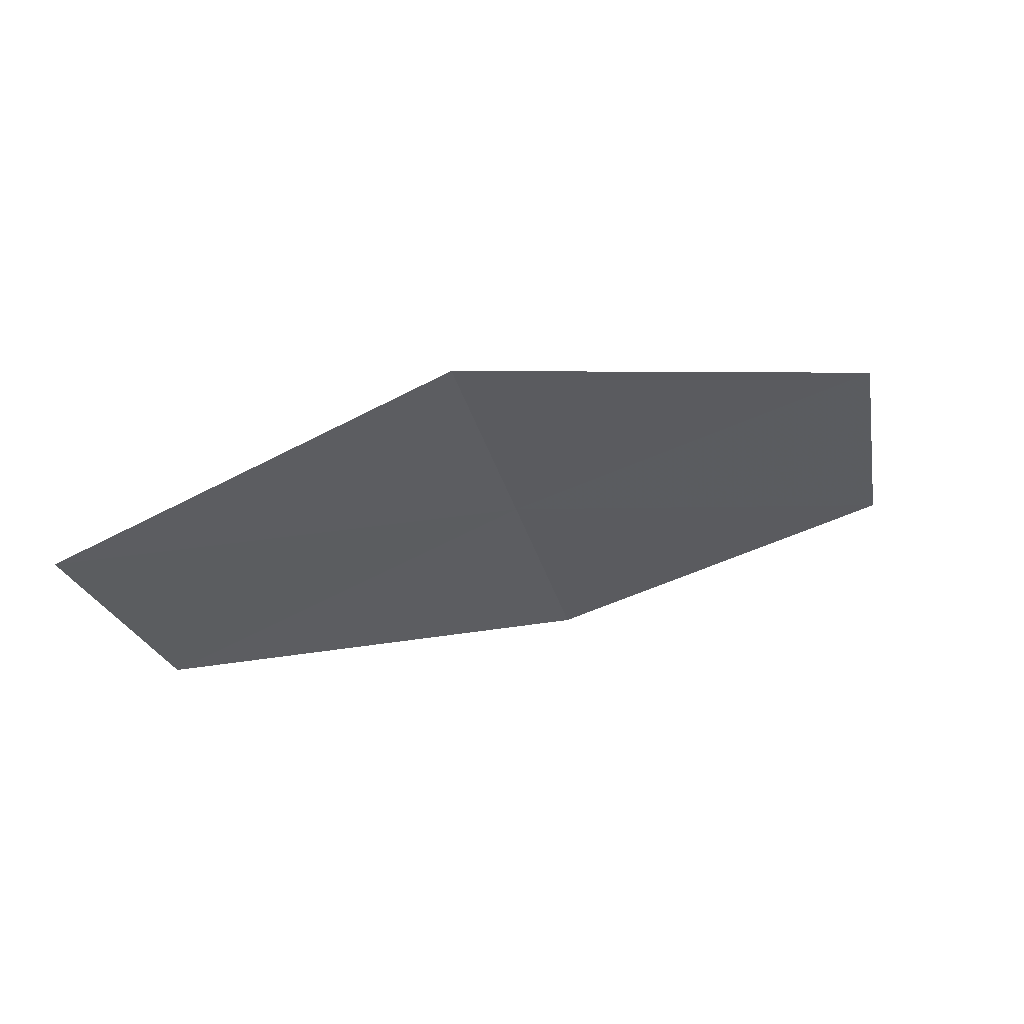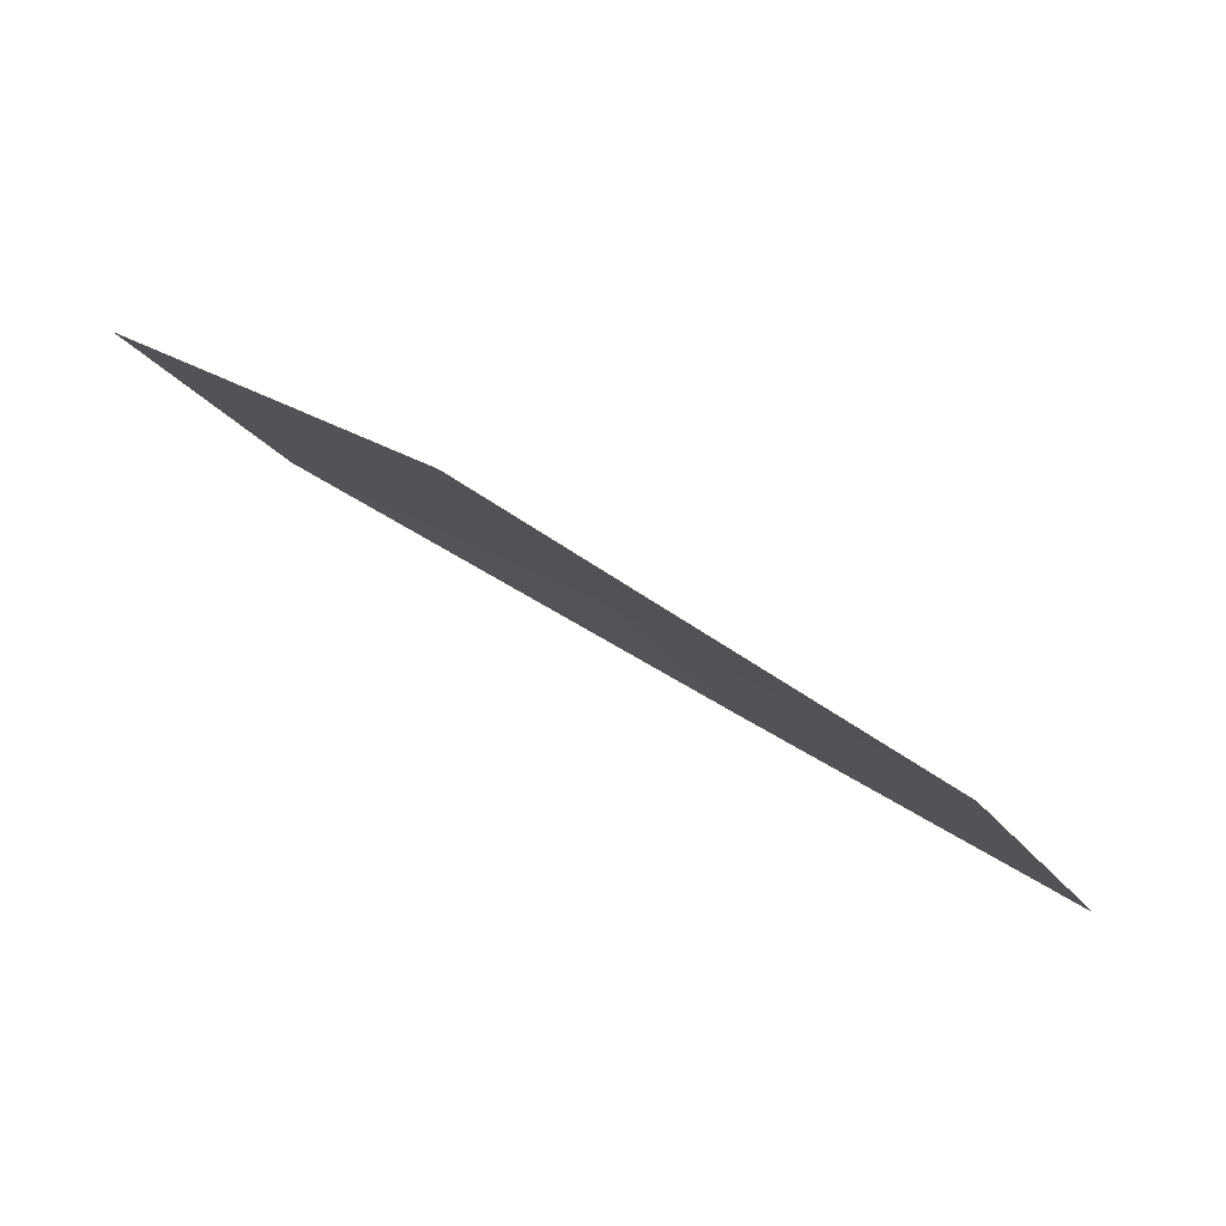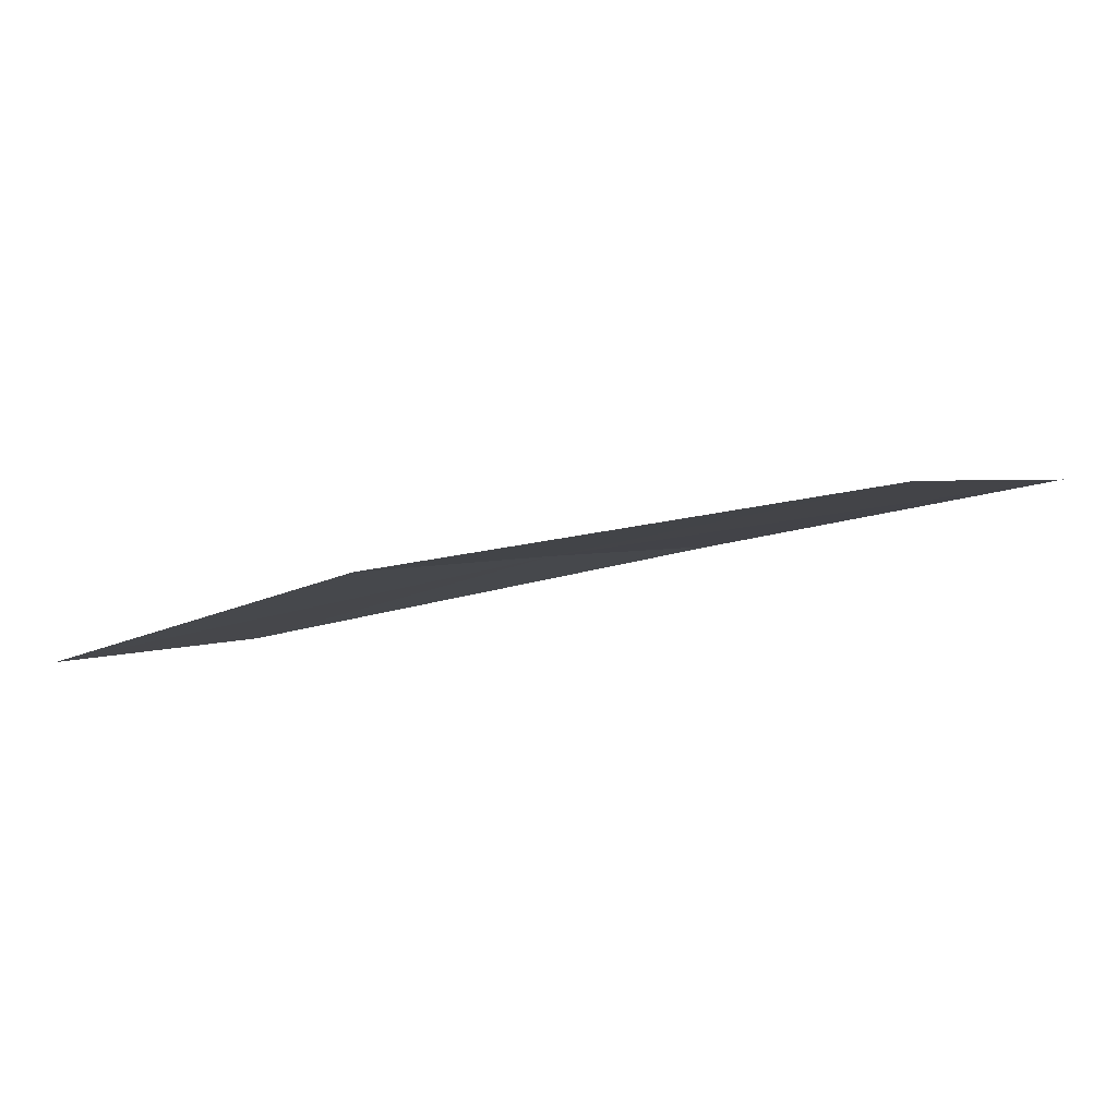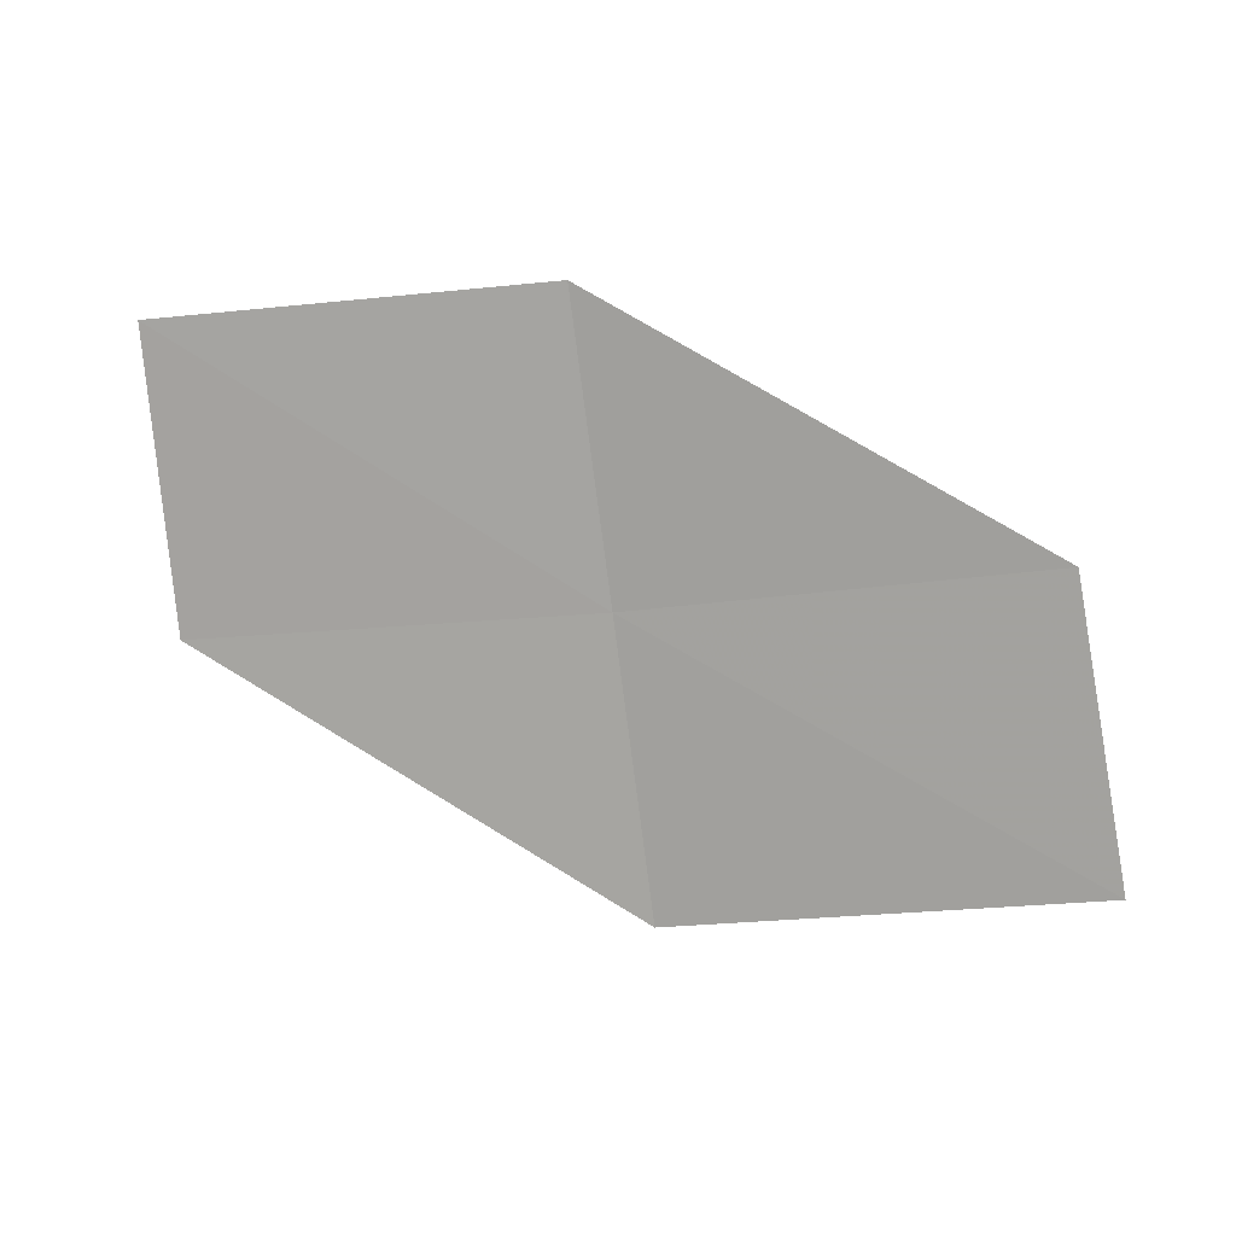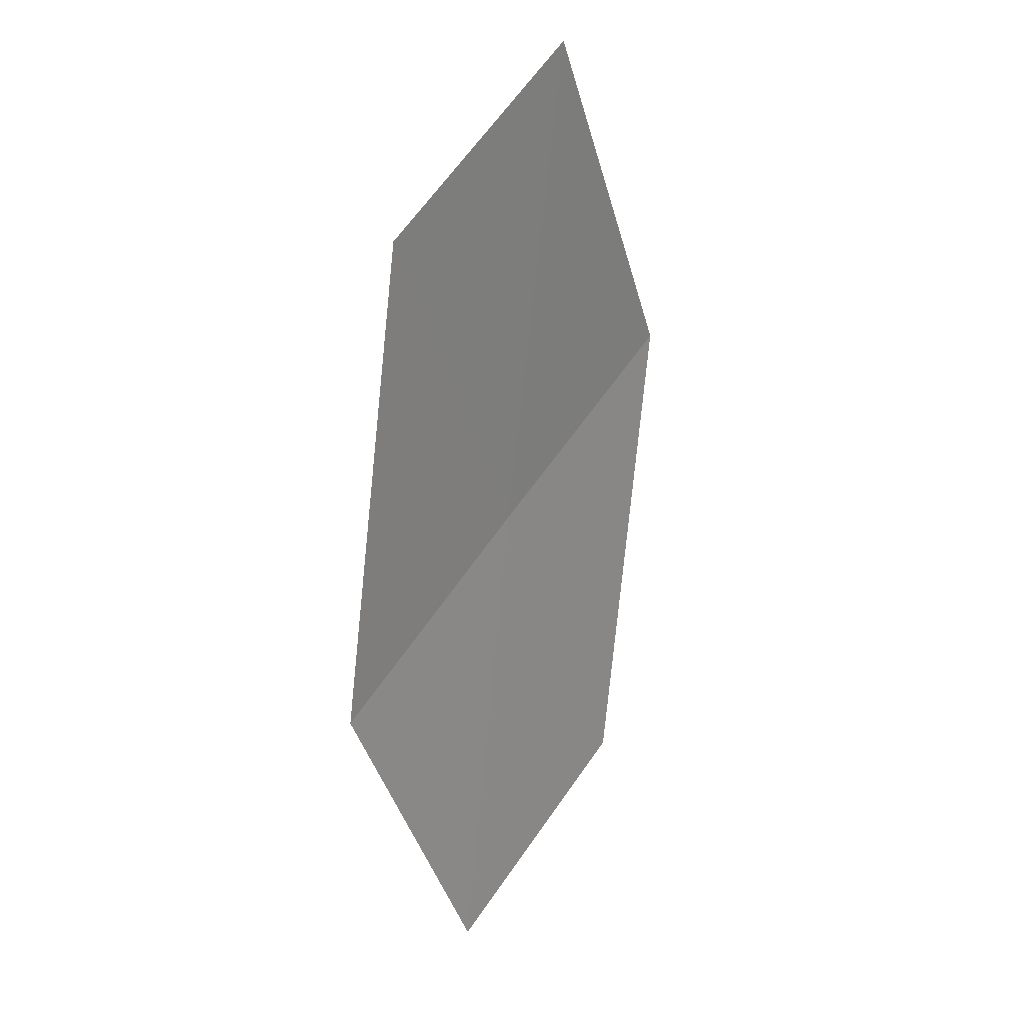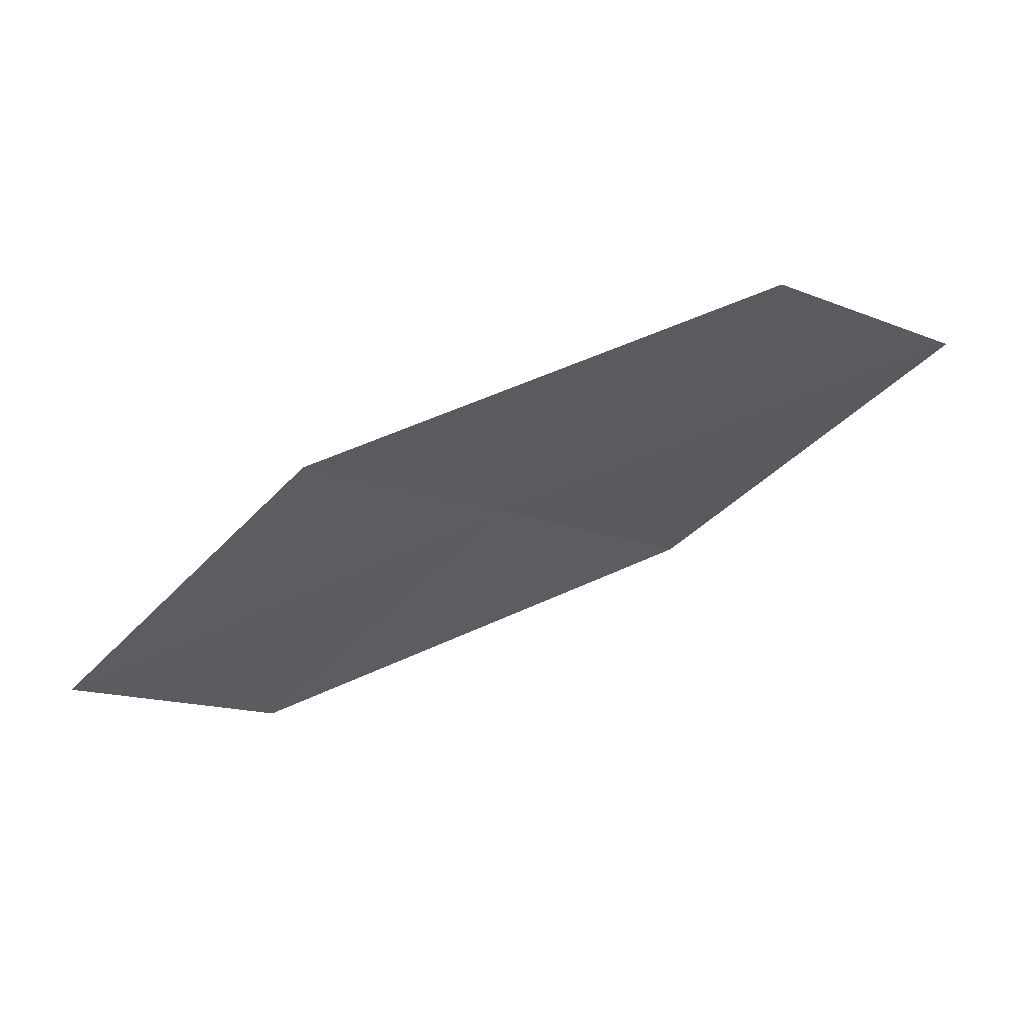
<metadata>
{"format":"obj","ext":"obj","renderer":"f3d","projection":"perspective","resolution":1024,"background":"white","views":[{"elev":17.8,"azim":178.7,"up":"+Y"},{"elev":25.6,"azim":19.8,"up":"+Z"},{"elev":-56.2,"azim":36.6,"up":"+Y"},{"elev":-34.5,"azim":-7.9,"up":"+Z"},{"elev":-66.1,"azim":112.0,"up":"+Y"},{"elev":-79.6,"azim":48.8,"up":"+Y"}]}
</metadata>
<code>
v 7.355 22.39 22.72
v 9.001 22.48 21.84
v 8.715 21.77 22.59
v 7.601 23.14 21.98
v 5.946 22.92 22.83
v 7.107 21.64 23.46
v 5.743 22.13 23.56
f 1 3 2
f 1 2 4
f 1 4 5
f 1 6 3
f 1 7 6
f 1 5 7

</code>
